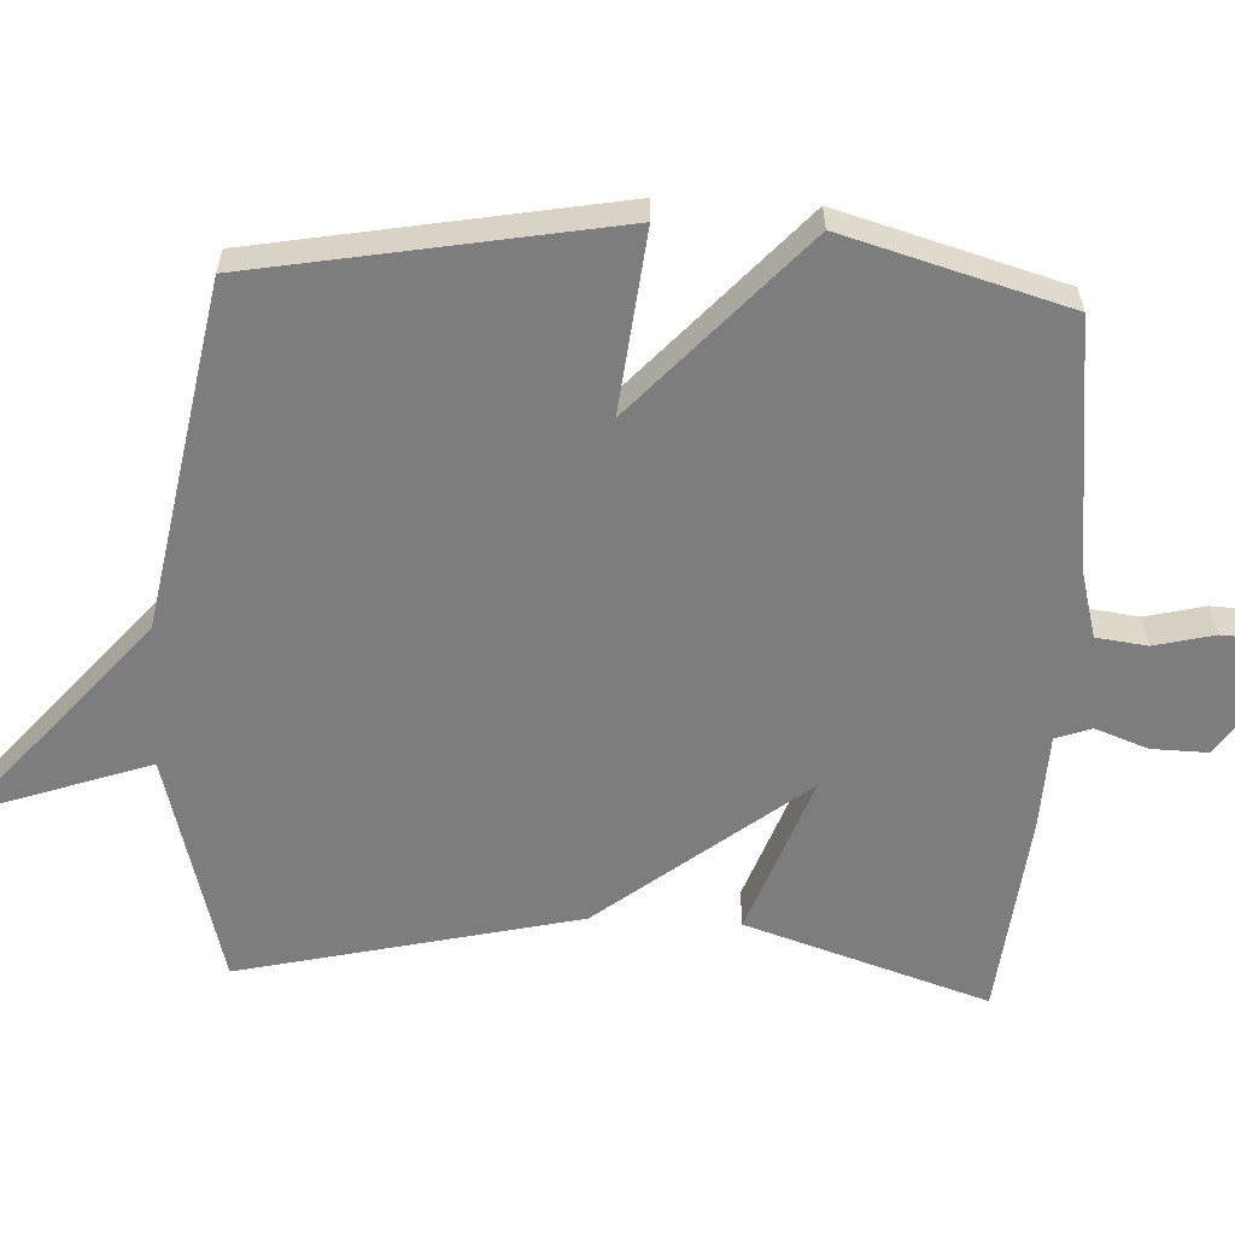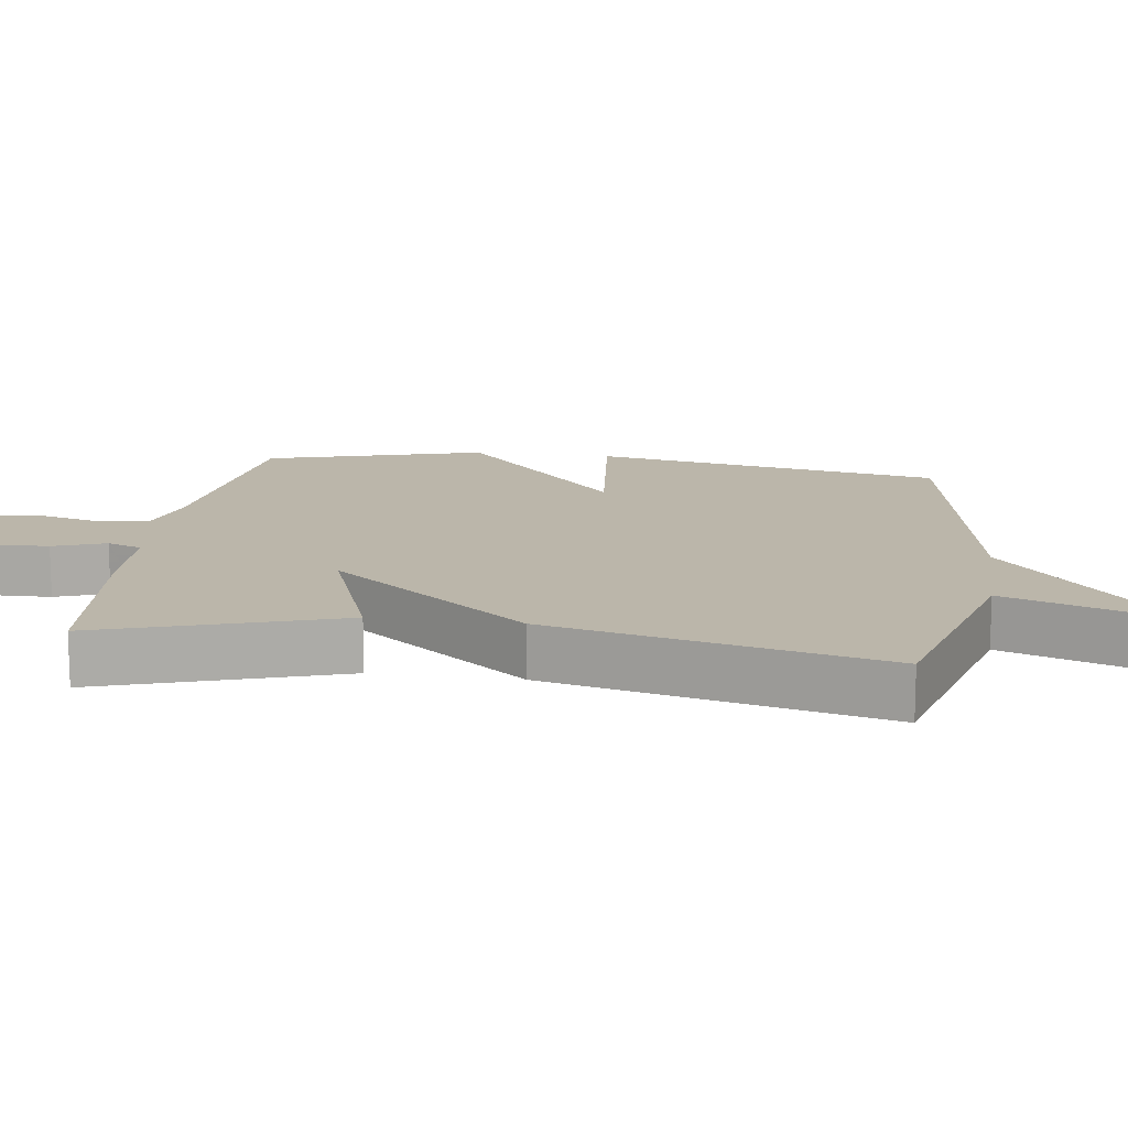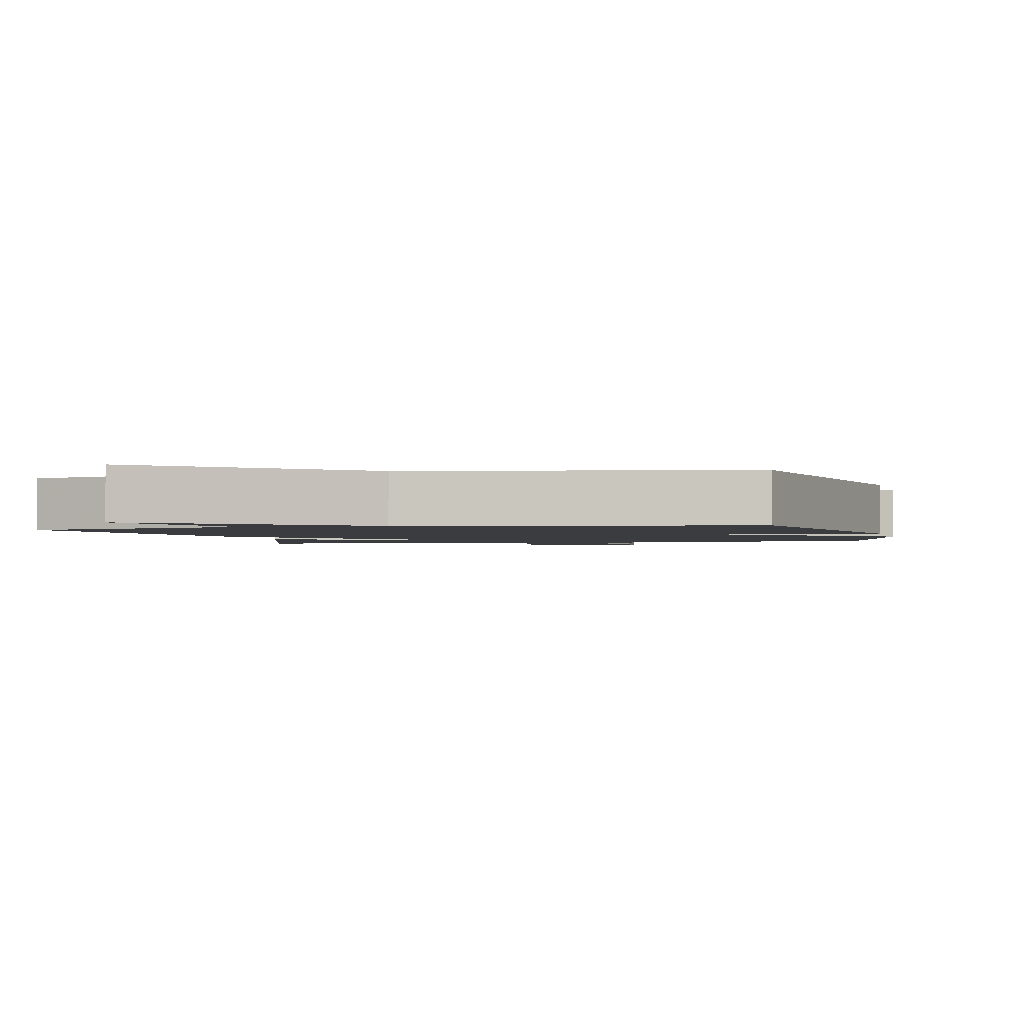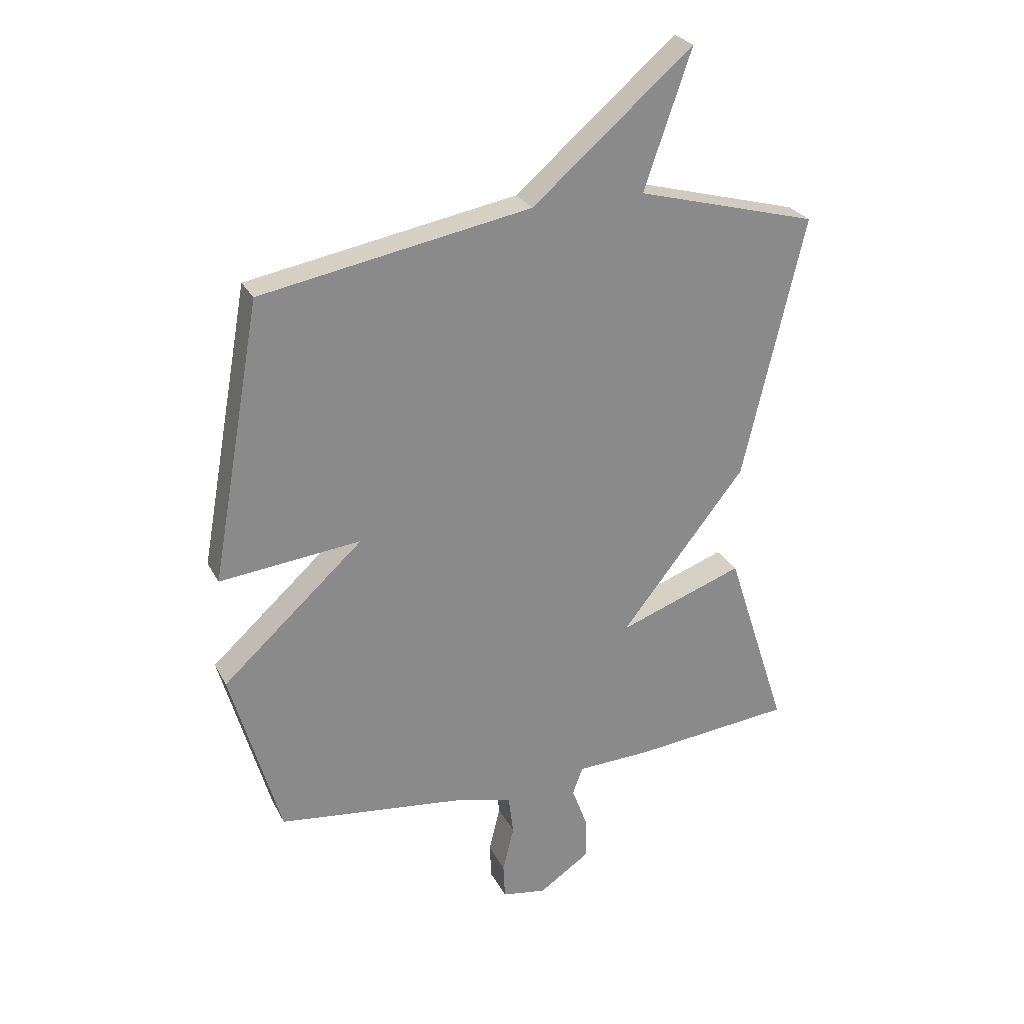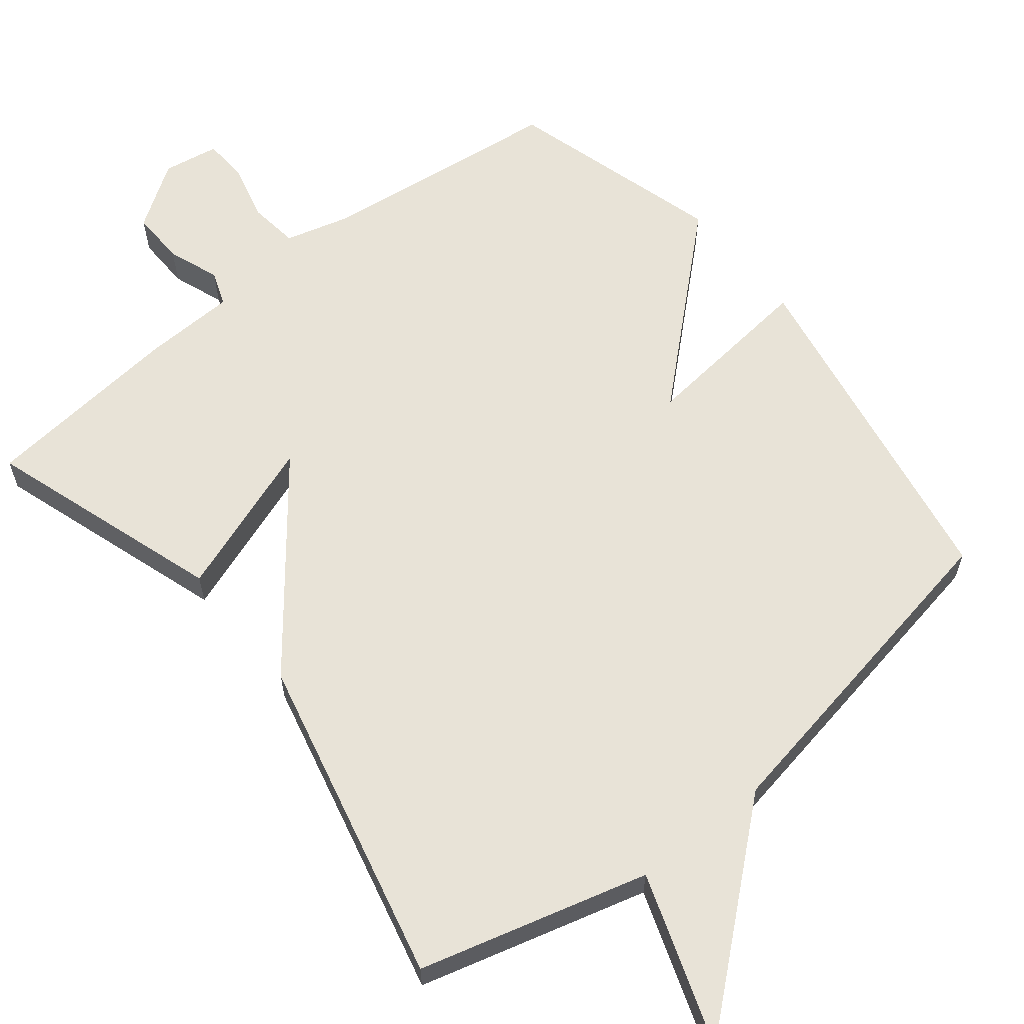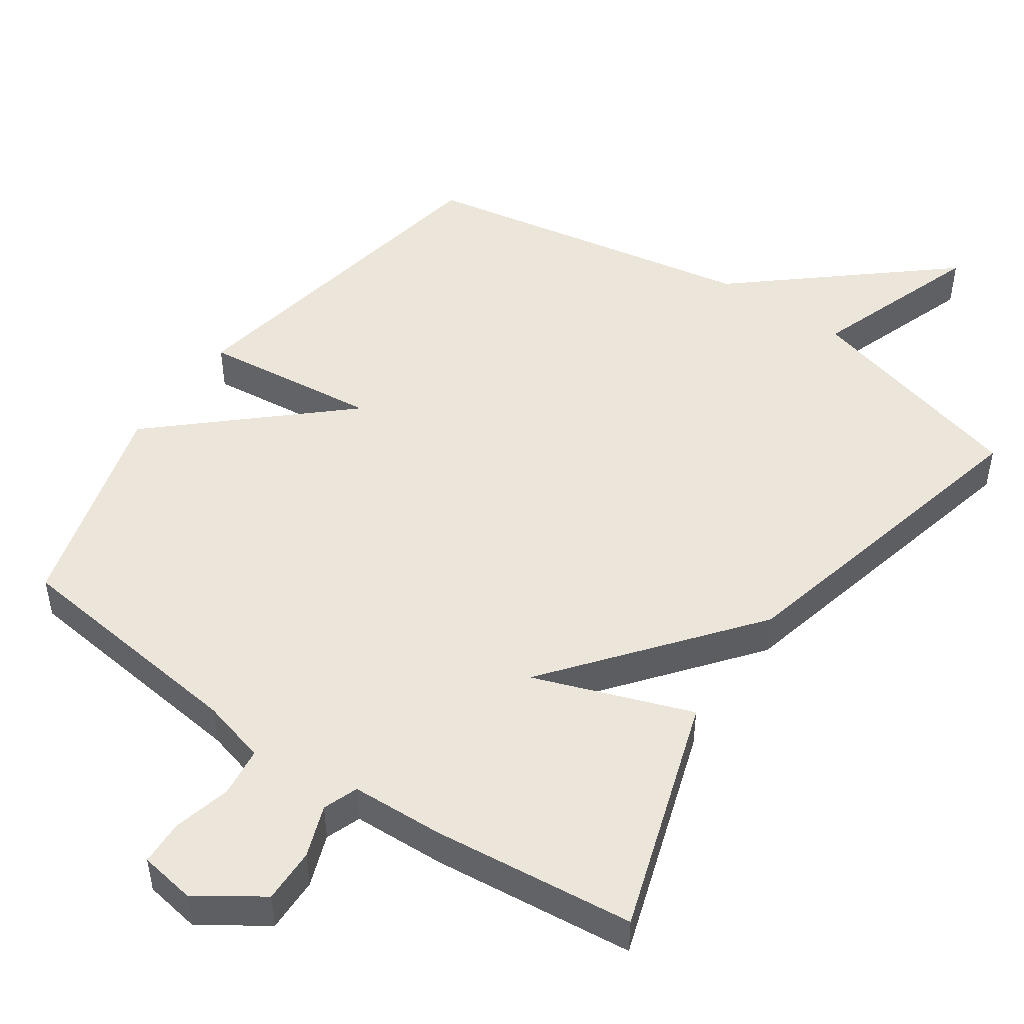
<metadata>
{"format":"obj","ext":"obj","renderer":"f3d","projection":"perspective","resolution":1024,"background":"white","views":[{"elev":-59.2,"azim":87.2,"up":"+Y"},{"elev":14.1,"azim":-81.9,"up":"+Y"},{"elev":-1.8,"azim":13.8,"up":"+Y"},{"elev":26.6,"azim":157.7,"up":"+Z"},{"elev":61.5,"azim":-38.7,"up":"+Y"},{"elev":48.5,"azim":-145.3,"up":"+Y"}]}
</metadata>
<code>
v 0.5 0.07 0.5
v 0.588 0.07 0.007
v 0.337 0.07 0.034
v 0.588 0.07 -0.193
v 0.5 0.07 -0.5
v 0.157 0.07 -0.541
v 0.065 0.07 -0.566
v 0.056 0.07 -0.636
v 0.076 0.07 -0.718
v 0.073 0.07 -0.781
v -0.006 0.07 -0.794
v -0.096 0.07 -0.733
v -0.094 0.07 -0.656
v -0.067 0.07 -0.583
v -0.085 0.07 -0.534
v -0.216 0.07 -0.529
v -0.5 0.07 -0.5
v -0.391 0.07 -0.166
v -0.169 0.07 -0.246
v -0.391 0.07 0.034
v -0.5 0.07 0.5
v -0.178 0.07 0.587
v -0.262 0.07 0.829
v 0.022 0.07 0.587
v 0.5 0 0.5
v 0.588 0 0.007
v 0.337 0 0.034
v 0.588 0 -0.193
v 0.5 0 -0.5
v 0.157 0 -0.541
v 0.065 0 -0.566
v 0.056 0 -0.636
v 0.076 0 -0.718
v 0.073 0 -0.781
v -0.006 0 -0.794
v -0.096 0 -0.733
v -0.094 0 -0.656
v -0.067 0 -0.583
v -0.085 0 -0.534
v -0.216 0 -0.529
v -0.5 0 -0.5
v -0.391 0 -0.166
v -0.169 0 -0.246
v -0.391 0 0.034
v -0.5 0 0.5
v -0.178 0 0.587
v -0.262 0 0.829
v 0.022 0 0.587
f 22 23 24
f 22 24 1
f 21 22 1
f 20 21 1
f 19 20 1
f 17 18 19
f 16 17 19
f 15 16 19
f 14 15 19 1
f 12 13 14
f 11 12 14
f 10 11 14
f 9 10 14
f 8 9 14
f 7 8 14
f 6 7 14
f 3 4 5 6
f 3 6 14
f 1 2 3
f 1 3 14
f 48 47 46
f 25 48 46
f 25 46 45
f 25 45 44
f 25 44 43
f 43 42 41
f 43 41 40
f 43 40 39
f 25 43 39 38
f 38 37 36
f 38 36 35
f 38 35 34
f 38 34 33
f 38 33 32
f 38 32 31
f 38 31 30
f 30 29 28 27
f 38 30 27
f 27 26 25
f 38 27 25
f 1 25 26 2
f 2 26 27 3
f 3 27 28 4
f 4 28 29 5
f 5 29 30 6
f 6 30 31 7
f 7 31 32 8
f 8 32 33 9
f 9 33 34 10
f 10 34 35 11
f 11 35 36 12
f 12 36 37 13
f 13 37 38 14
f 14 38 39 15
f 15 39 40 16
f 16 40 41 17
f 17 41 42 18
f 18 42 43 19
f 19 43 44 20
f 20 44 45 21
f 21 45 46 22
f 22 46 47 23
f 23 47 48 24
f 24 48 25 1

</code>
